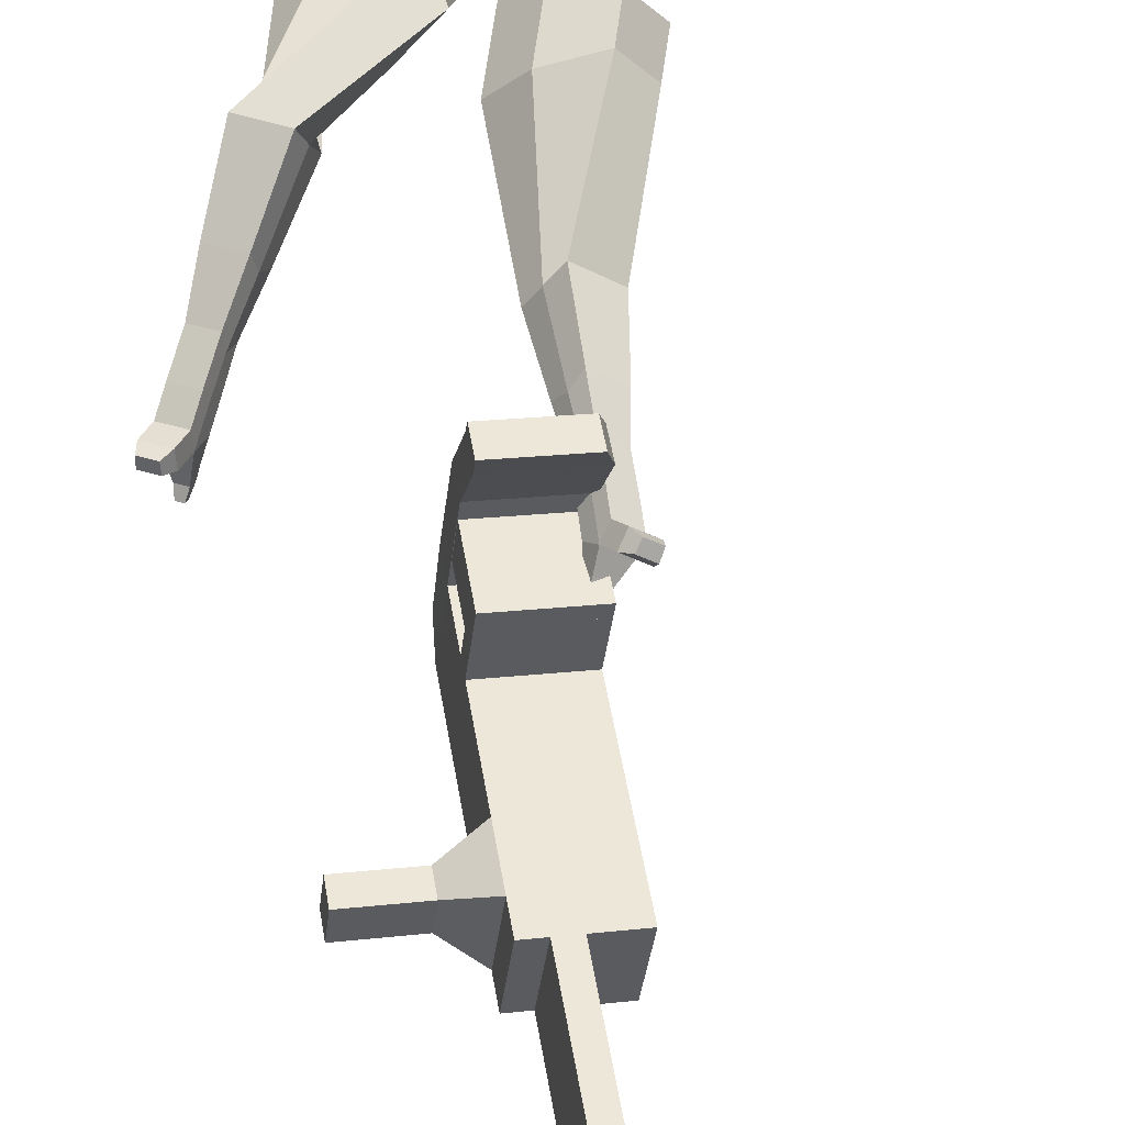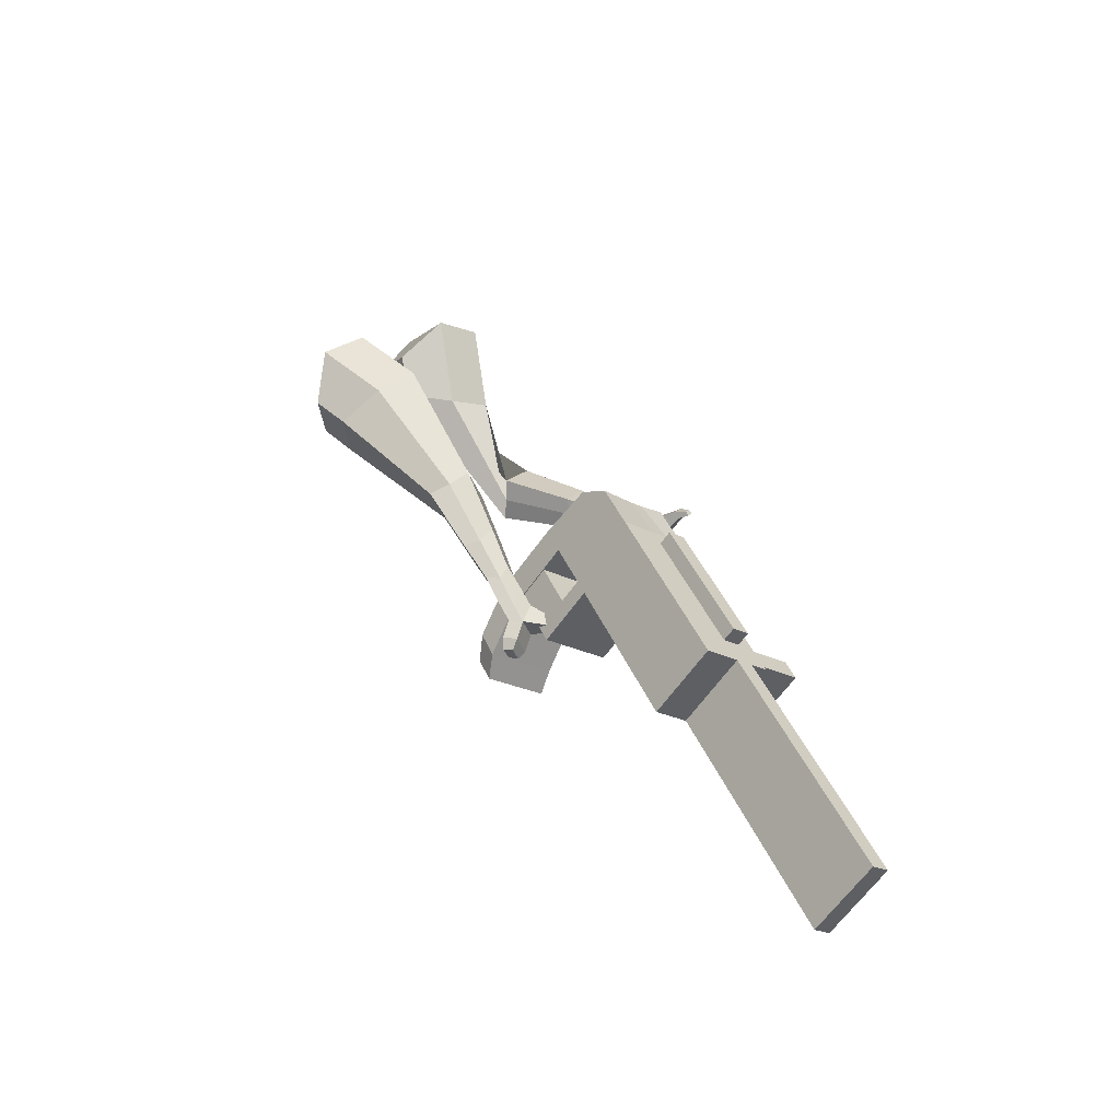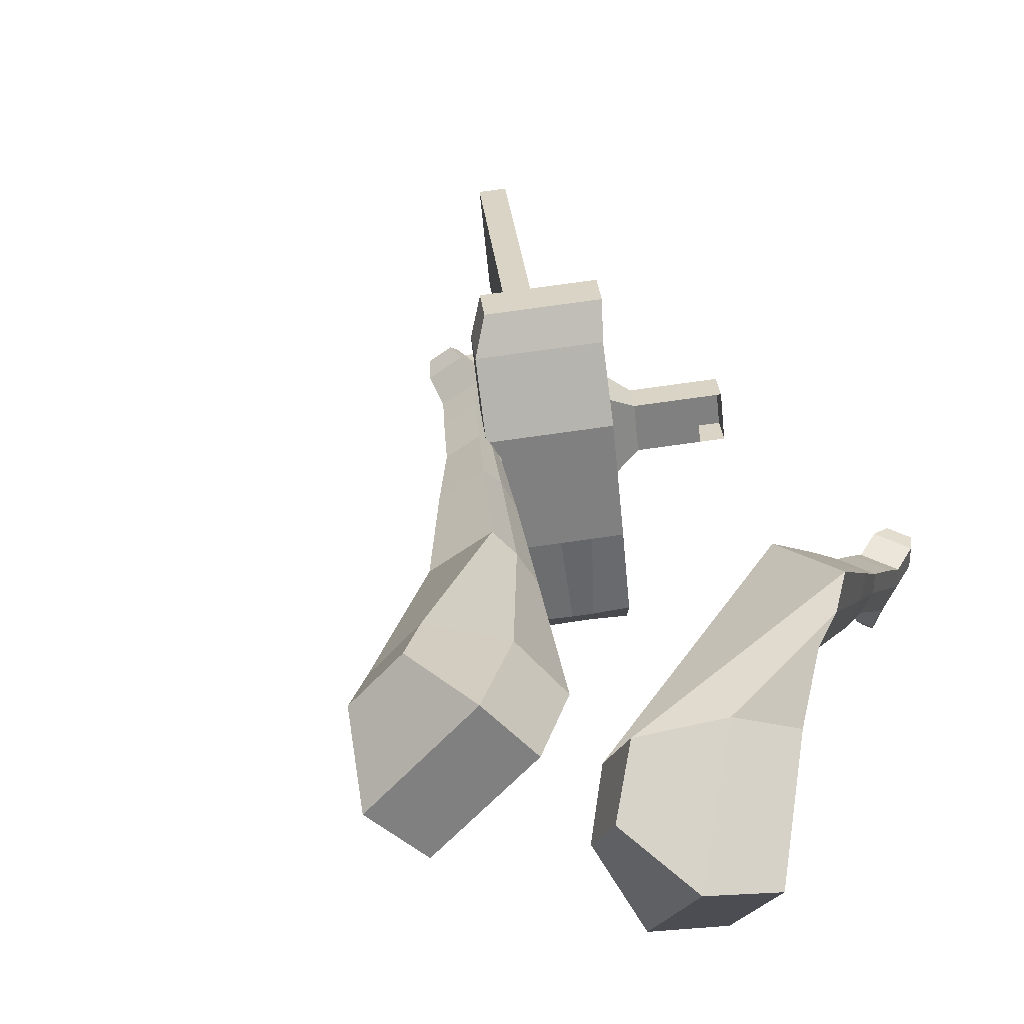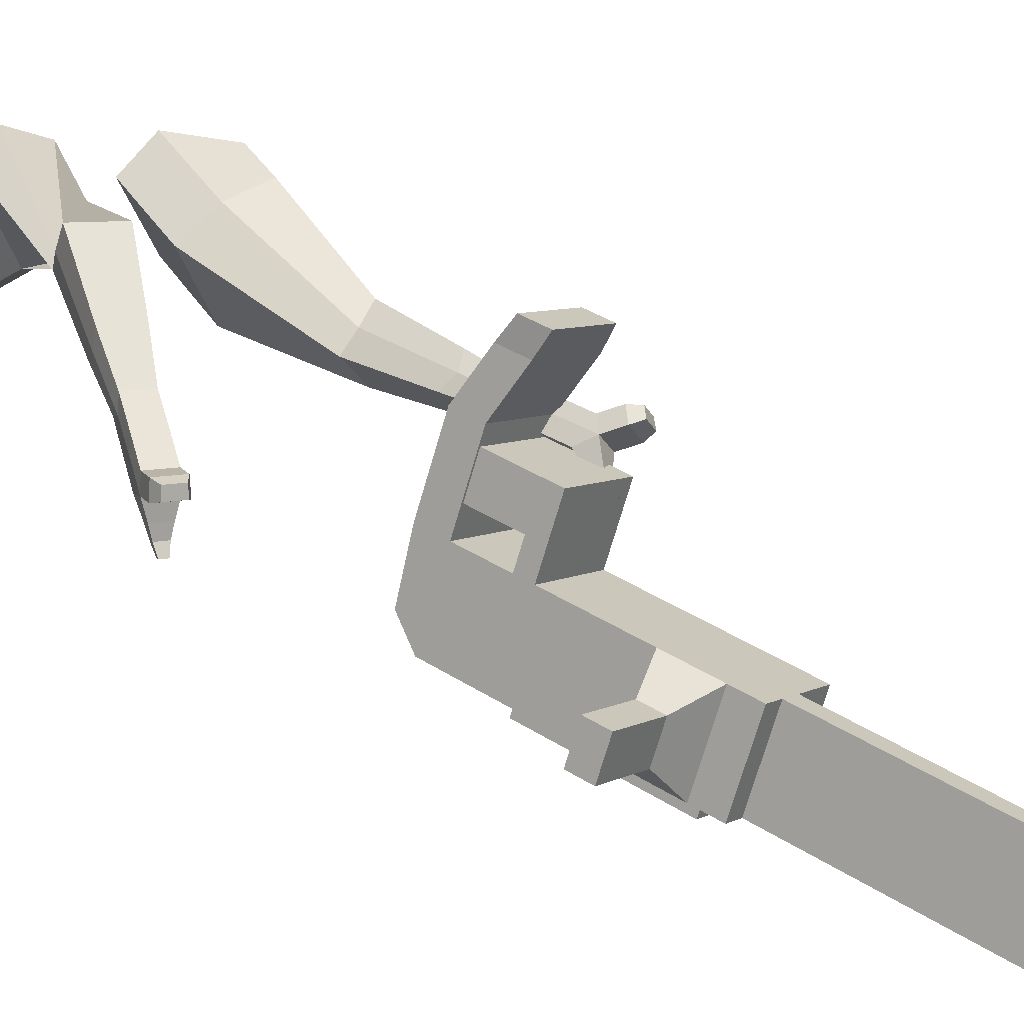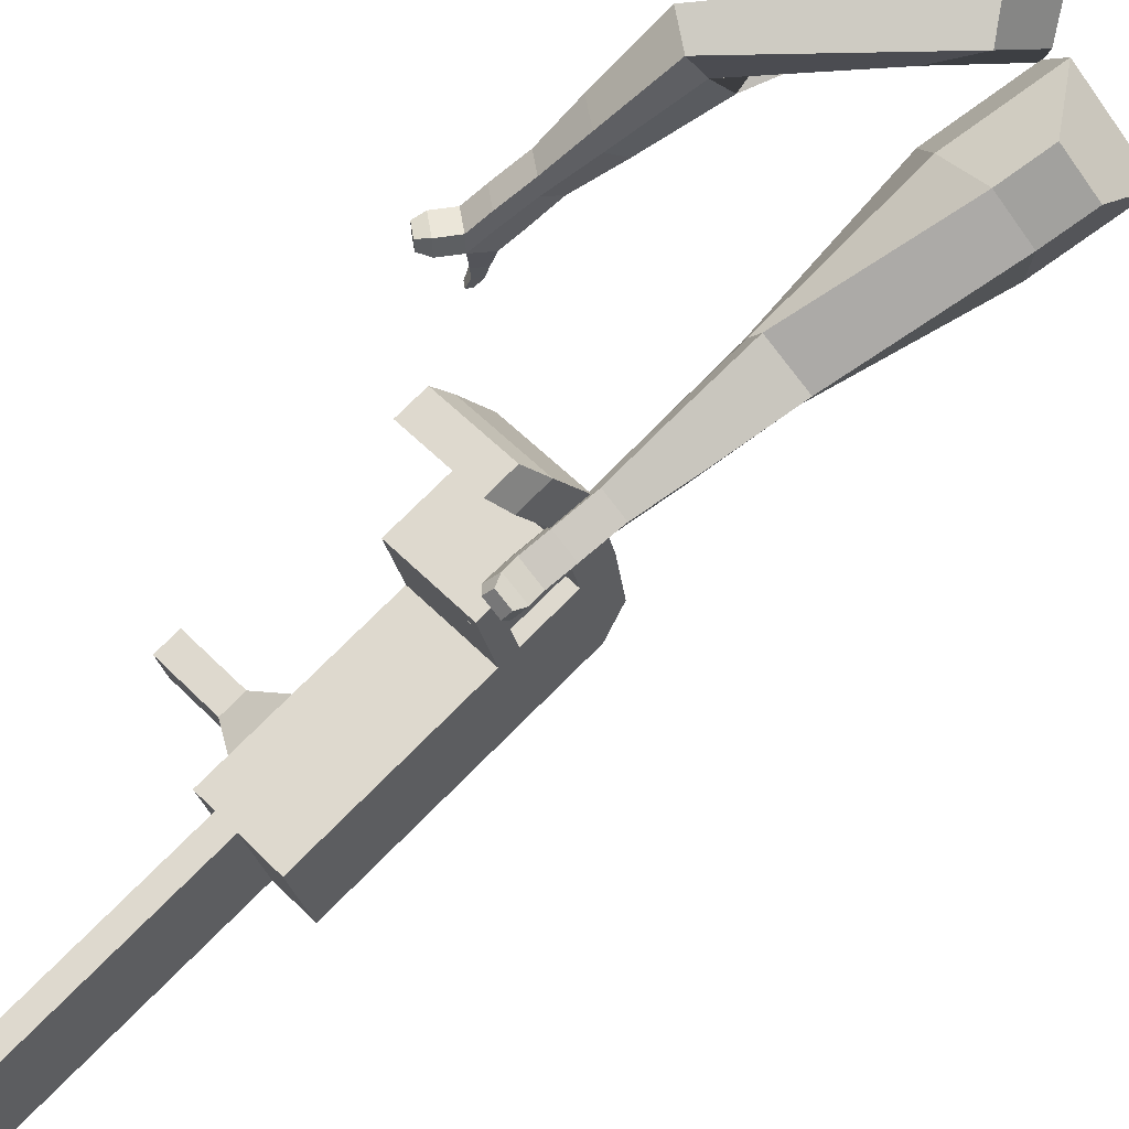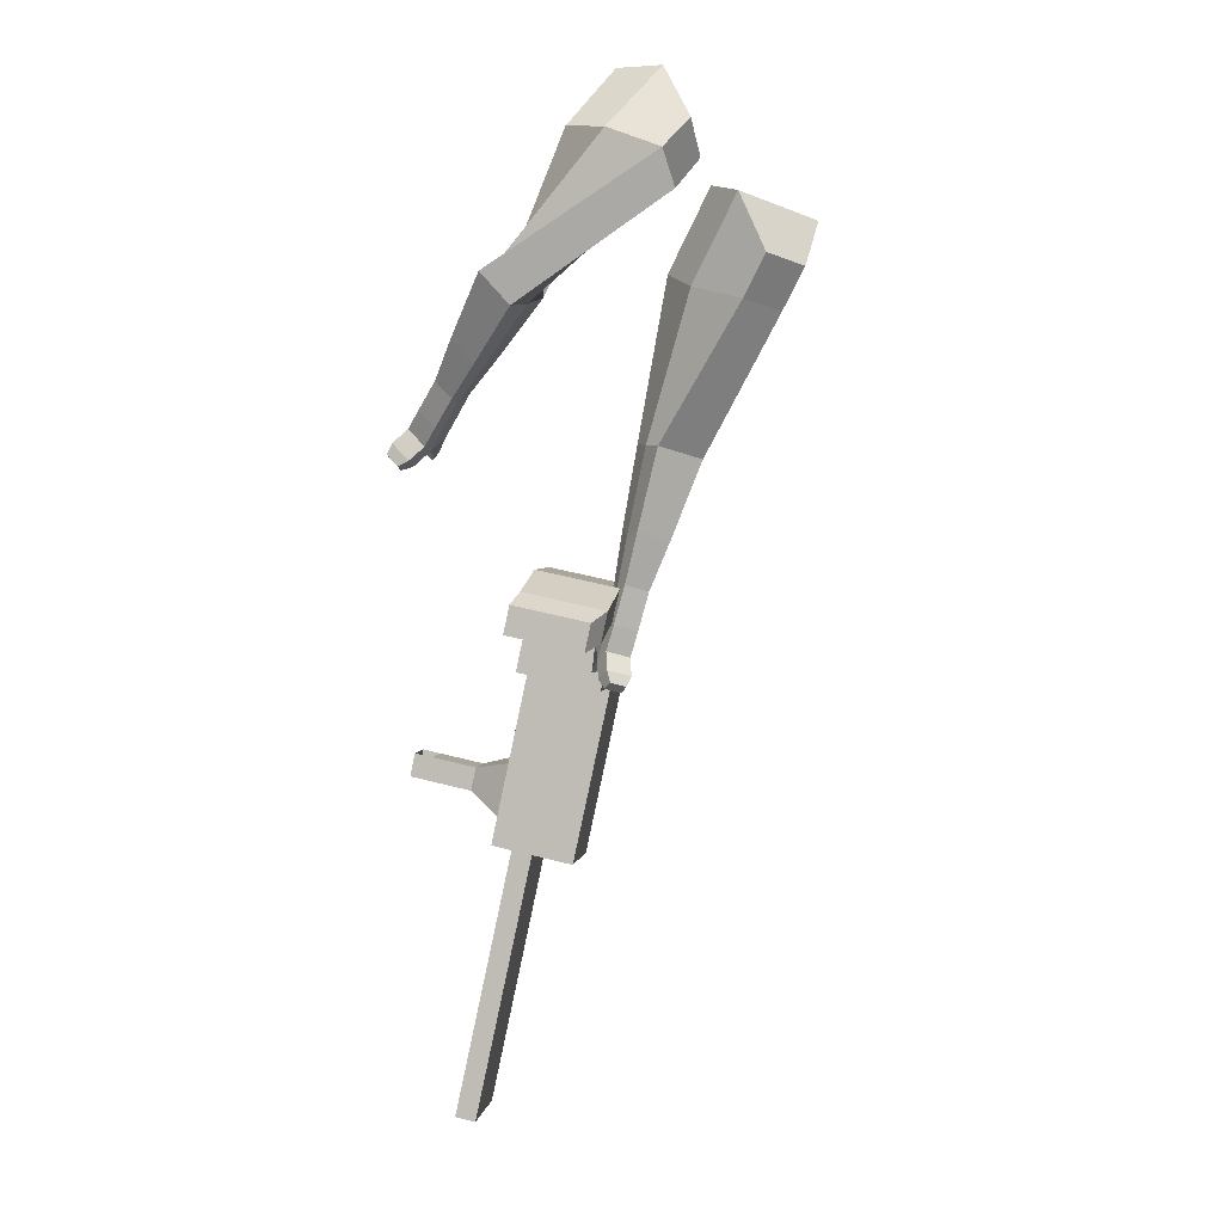
<metadata>
{"format":"obj","ext":"obj","renderer":"f3d","projection":"perspective","resolution":1024,"background":"white","views":[{"elev":36.7,"azim":154.6,"up":"+Y"},{"elev":-42.0,"azim":-38.3,"up":"+Z"},{"elev":47.7,"azim":-21.5,"up":"+Y"},{"elev":11.0,"azim":109.5,"up":"+Y"},{"elev":50.5,"azim":-147.4,"up":"+Y"},{"elev":-15.2,"azim":-172.3,"up":"+Z"}]}
</metadata>
<code>
o Cube.046_Cube.010
v 83.84 -145.3 -1151
v 79.92 -355.3 -1084
v 138.9 -210.9 -1354
v 134.9 -420.9 -1288
v -129.5 -158.4 -1205
v -133.5 -368.4 -1138
v -74.53 -223.9 -1408
v -78.45 -434 -1341
v 8.094 -55.01 -871.6
v 4.172 -265 -804.8
v -209.2 -278.1 -858.4
v -205.3 -68.05 -925.2
v -26.19 -14.14 -745
v -30.11 -224.2 -678.3
v -243.5 -237.2 -731.9
v -239.6 -27.19 -798.6
v -46.44 10 -670.3
v -45.75 -146.8 -634.2
v -259.1 -159.8 -687.7
v -259.8 -3.048 -723.9
v -22.28 195.2 -811.6
v -235.7 182.2 -865.2
v -42.53 219.4 -736.8
v -255.9 206.3 -790.4
v 19.91 -69.09 -915.2
v 15.99 -279.1 -848.5
v -193.5 -82.14 -968.8
v -197.4 -292.2 -902
v 9.389 14.32 -893.6
v -204 1.274 -947.2
v 21.21 0.2351 -937.2
v -192.2 -12.81 -990.8
v 11.27 114.9 -925.6
v -202.1 101.9 -979.2
v 23.09 100.8 -969.2
v -190.3 87.77 -1023
v -24.12 54.26 -769.9
v -237.5 41.22 -823.5
v -22.24 154.8 -801.9
v -235.6 141.8 -855.5
v -7.056 310.3 -900.2
v -220.4 297.3 -953.8
v -27.31 334.5 -825.4
v -240.7 321.4 -879
v 119.4 -187.7 -1283
v 115.5 -397.8 -1216
v -93.95 -200.8 -1336
v -97.88 -410.8 -1269
v 32.17 -217.4 -1381
v 28.24 -427.4 -1314
v -22.85 -151.8 -1178
v -26.78 -361.8 -1111
v -98.6 -61.53 -898.4
v -102.5 -271.5 -831.6
v -132.9 -20.66 -771.8
v -130.7 -217.6 -695.7
v -153.1 3.477 -697.1
v -141.2 -165.4 -666
v -129 188.7 -838.4
v -149.2 212.8 -763.6
v -90.71 -285.6 -875.2
v -86.78 -75.62 -942
v -97.31 7.799 -920.4
v -85.49 -6.29 -964
v -95.43 108.4 -952.4
v -83.61 94.29 -996
v -130.8 47.74 -796.7
v -128.9 148.3 -828.7
v -113.8 303.8 -927
v -134 327.9 -852.2
v 8.82 -404.3 -1243
v 12.74 -194.3 -1309
v 85.51 -214.1 -1368
v 26.57 -358.6 -1098
v -49.18 -268.3 -818.2
v -94.69 -215.4 -686.7
v -105.2 -163.2 -656.9
v -33.44 -72.36 -928.6
v -32.14 -3.027 -950.6
v -30.26 97.56 -982.6
v 66.09 -191 -1296
v 81.59 -424.2 -1301
v 30.5 -148.6 -1165
v -45.25 -58.27 -885
v -79.54 -17.4 -758.4
v -99.79 6.739 -683.7
v -75.63 192 -825
v -95.88 216.1 -750.2
v -37.36 -282.4 -861.8
v -43.96 11.06 -907
v -42.08 111.6 -939
v -77.47 51 -783.3
v -75.59 151.6 -815.3
v -60.4 307.1 -913.6
v -80.66 331.2 -838.8
v 62.17 -401 -1229
v -38.09 -321.7 -849.3
v -91.44 -325 -862.7
v 61.43 -440.3 -1217
v 8.085 -443.6 -1230
v -27.51 -401.2 -1099
v 25.84 -397.9 -1085
v 198.4 -229 -1205
v 182.6 -210.2 -1147
v 180.9 -303.1 -1117
v 196.6 -321.8 -1175
v 244.5 -226.2 -1193
v 228.7 -207.4 -1135
v 227 -300.3 -1106
v 242.8 -319 -1164
v 315.1 -221.8 -1175
v 299.3 -203.1 -1117
v 297.6 -295.9 -1088
v 313.3 -314.7 -1146
v 360.5 -219.1 -1164
v 344.7 -200.3 -1106
v 343 -293.2 -1076
v 358.7 -311.9 -1135
v 262.3 -639.6 -1968
v 209 -642.9 -1982
v 212.9 -432.9 -2048
v 266.3 -429.6 -2035
v -90.55 359.9 -966.2
v -188.9 353.9 -990.9
v -109.2 382.2 -897.3
v -207.5 376.2 -922
v -10.89 388.2 -872.6
v 7.768 365.9 -941.5
v -41.39 362.9 -953.8
v -60.05 385.2 -885
f 45 46 4 3
f 49 50 8 7
f 47 48 6 5
f 26 25 9 10
f 72 47 5 51
f 96 46 2 74
f 10 9 13 14
f 84 9 29 90
f 89 26 10 75
f 27 28 11 12
f 76 14 18 77
f 75 10 14 76
f 12 11 15 16
f 53 12 16 55
f 86 77 18 17
f 16 15 19 20
f 16 20 24 22
f 14 13 17 18
f 59 22 42 69
f 86 17 23 88
f 17 13 21 23
f 55 16 22 59
f 5 6 28 27
f 74 2 26 89
f 51 5 27 62
f 2 1 25 26
f 32 30 34 36
f 62 27 32 64
f 27 12 30 32
f 9 25 31 29
f 66 36 34 65
f 90 29 37 92
f 64 32 36 66
f 29 31 35 33
f 92 37 39 93
f 29 33 39 37
f 34 30 38 40
f 65 34 40 68
f 69 42 124 123
f 23 21 41 43
f 88 23 43 95
f 22 24 44 42
f 82 4 46 96
f 49 7 47 72
f 7 8 48 47
f 46 45 103 106
f 73 49 72 81
f 8 50 71 48
f 24 60 70 44
f 42 44 126 124
f 91 65 68 93
f 38 67 68 40
f 79 64 66 80
f 30 63 67 38
f 80 66 65 91
f 78 62 64 79
f 83 51 62 78
f 6 52 61 28
f 85 55 59 87
f 20 57 60 24
f 87 59 69 94
f 20 19 58 57
f 84 53 55 85
f 11 54 56 15
f 15 56 58 19
f 28 61 54 11
f 12 53 63 30
f 48 71 52 6
f 81 72 51 83
f 50 49 121 120
f 3 4 82 73
f 45 81 83 1
f 9 84 85 13
f 21 87 94 41
f 13 85 87 21
f 1 83 78 25
f 25 78 79 31
f 35 80 91 33
f 31 79 80 35
f 33 91 93 39
f 70 95 130 125
f 3 73 81 45
f 50 82 96 71
f 60 88 95 70
f 67 92 93 68
f 63 90 92 67
f 52 71 100 101
f 57 86 88 60
f 57 58 77 86
f 54 75 76 56
f 56 76 77 58
f 61 89 75 54
f 53 84 90 63
f 89 61 98 97
f 101 102 97 98
f 100 99 102 101
f 61 52 101 98
f 74 89 97 102
f 71 96 99 100
f 96 74 102 99
f 106 103 107 110
f 1 2 105 104
f 2 46 106 105
f 45 1 104 103
f 109 110 114 113
f 104 105 109 108
f 105 106 110 109
f 103 104 108 107
f 113 114 118 117
f 107 108 112 111
f 110 107 111 114
f 108 109 113 112
f 116 117 118 115
f 111 112 116 115
f 114 111 115 118
f 122 119 120 121
f 82 50 120 119
f 73 82 119 122
f 49 73 122 121
f 123 124 126 125
f 129 123 125 130
f 128 129 130 127
f 95 43 127 130
f 94 69 123 129
f 43 41 128 127
f 44 70 125 126
f 41 94 129 128
o Cube.048_Cube.024
v -523 541.8 120.9
v -694.4 371.5 113.6
v -403.6 429.2 -56.44
v -573.8 256.4 -64.09
v -657.2 602.3 -88.01
v -745.1 515 -91.8
v -596 544.6 -179
v -683.4 457.1 -182
v -409.8 181 -442.6
v -306.4 252.2 -426.5
v -368.2 352.5 -472.8
v -471.6 281.3 -488.9
v -338.2 152.7 -645
v -262.2 205.1 -633.1
v -307.7 278.8 -667.2
v -383.7 226.5 -679.1
v -292.8 137.8 -772.2
v -237.2 176 -763.5
v -270.5 229.9 -788.4
v -326 191.7 -797.1
v -468 507.6 -124.6
v -648.7 325.5 -131.1
v -594.9 627.2 63.61
v -776.8 446.5 55.78
v -332.4 303.2 -454.3
v -442.2 227.7 -471.4
v -276.8 239.1 -667.2
v -357.5 183.5 -679.8
v -243.8 197.7 -800.7
v -302.8 157.1 -809.9
v -262.2 112.7 -857.6
v -206.7 150.9 -848.9
v -213 174.9 -897.3
v -272 134.2 -906.5
v -295.3 168.4 -891.9
v -239.7 206.7 -883.3
v -240.9 95.72 -919.5
v -185.3 134 -910.8
v -191.7 157.9 -959.2
v -250.7 117.3 -968.4
v -273.9 151.5 -953.8
v -218.4 189.7 -945.2
v -206 72.76 -946.8
v -170.2 97.39 -941.2
v -174.3 112.8 -972.3
v -212.3 86.63 -978.3
v -255.6 136.2 -1021
v -278.8 170.4 -1006
v -223.3 208.6 -997.4
v -196.6 176.8 -1011
v -182.8 55.88 -964.9
v -158.7 72.48 -961.1
v -161.5 82.86 -982.1
v -187.1 65.23 -986.1
v -164.7 45.67 -992.4
v -149.7 56.04 -990.1
v -151.4 62.53 -1003
v -167.4 51.51 -1006
v -252.5 158.7 -1045
v -268 181.4 -1035
v -231 206.9 -1029
v -213.3 185.7 -1039
v -288.8 527.7 460.6
v -313.3 314.1 350.3
v -176.9 616.6 265.9
v -198.5 401.1 156.3
v -478.1 568.9 293.8
v -490.6 459.3 237.2
v -413.1 619.3 192.9
v -431.7 504 137.7
v -93.52 424 -98.53
v -11.4 426 -4.031
v 52.05 518.3 -58.87
v -27.19 516.8 -153.4
v 43.94 289.7 -198.3
v 104.7 287.9 -127.8
v 153.5 356.2 -168.1
v 92.71 358 -238.6
v 132.4 207.1 -260.1
v 176.8 205.8 -208.6
v 212.4 255.7 -238.1
v 168 257 -289.6
v -278.8 657.1 237
v -313.5 423.9 121.3
v -409.5 558.3 444.3
v -435.4 331.5 327.3
v 27.89 464.1 -29.87
v -59.84 466.7 -131.6
v 141.3 309.2 -155
v 76.77 311.1 -229.9
v 210.8 212.2 -235
v 163.7 213.6 -289.7
v 182 140.6 -304.6
v 226.4 139.3 -253
v 268.8 143.2 -286.8
v 221.7 144.6 -341.4
v 224.7 188.4 -340.2
v 269.1 187.1 -288.7
v 218.3 93.74 -337.1
v 262.7 92.44 -285.6
v 305.2 96.42 -319.3
v 258 97.81 -374
v 261.1 141.5 -372.7
v 305.5 140.2 -321.2
v 235.6 46.93 -337.2
v 264.2 46.09 -304
v 291.5 48.66 -325.7
v 261.2 49.55 -360.9
v 300.2 95.92 -410.4
v 303.2 139.7 -409.1
v 347.6 138.3 -357.6
v 347.3 94.53 -355.7
v 246 14.66 -337.5
v 265.3 14.1 -315.2
v 283.7 15.83 -329.8
v 263.2 16.43 -353.5
v 264.3 -13.12 -346.7
v 276.3 -13.48 -332.7
v 287.8 -12.4 -341.9
v 275 -12.02 -356.7
v 331.1 102 -420.9
v 333.1 131.1 -420
v 362.6 130.2 -385.8
v 362.4 101.1 -384.5
f 131 132 134 133
f 138 137 141 142
f 137 138 136 135
f 153 154 132 131
f 151 137 135 153
f 152 134 132 154
f 142 141 145 146
f 151 133 140 155
f 152 138 142 156
f 133 134 139 140
f 158 146 150 160
f 155 140 144 157
f 156 142 146 158
f 140 139 143 144
f 149 159 163 166
f 144 143 147 148
f 146 145 149 150
f 157 144 148 159
f 145 157 159 149
f 148 147 161 162
f 139 156 158 143
f 141 155 157 145
f 143 158 160 147
f 134 152 156 139
f 137 151 155 141
f 138 152 154 136
f 133 151 153 131
f 135 136 154 153
f 165 166 172 171
f 161 164 170 167
f 150 149 166 165
f 159 148 162 163
f 147 160 164 161
f 160 150 165 164
f 172 169 180 179
f 168 167 173 174
f 163 162 168 169
f 166 163 169 172
f 164 165 171 170
f 162 161 167 168
f 176 175 183 184
f 167 170 176 173
f 169 168 174 175
f 170 169 175 176
f 179 180 192 191
f 170 171 178 177
f 171 172 179 178
f 169 170 177 180
f 184 183 187 188
f 175 174 182 183
f 173 176 184 181
f 174 173 181 182
f 186 185 188 187
f 183 182 186 187
f 181 184 188 185
f 182 181 185 186
f 192 189 190 191
f 177 178 190 189
f 180 177 189 192
f 178 179 191 190
f 193 194 196 195
f 200 199 203 204
f 199 200 198 197
f 215 216 194 193
f 213 199 197 215
f 214 196 194 216
f 204 203 207 208
f 213 195 202 217
f 214 200 204 218
f 195 196 201 202
f 220 208 212 222
f 217 202 206 219
f 218 204 208 220
f 202 201 205 206
f 211 221 225 228
f 206 205 209 210
f 208 207 211 212
f 219 206 210 221
f 207 219 221 211
f 210 209 223 224
f 201 218 220 205
f 203 217 219 207
f 205 220 222 209
f 196 214 218 201
f 199 213 217 203
f 200 214 216 198
f 195 213 215 193
f 197 198 216 215
f 227 228 234 233
f 223 226 232 229
f 212 211 228 227
f 221 210 224 225
f 209 222 226 223
f 222 212 227 226
f 234 231 242 241
f 230 229 235 236
f 225 224 230 231
f 228 225 231 234
f 226 227 233 232
f 224 223 229 230
f 238 237 245 246
f 229 232 238 235
f 231 230 236 237
f 232 231 237 238
f 241 242 254 253
f 232 233 240 239
f 233 234 241 240
f 231 232 239 242
f 246 245 249 250
f 237 236 244 245
f 235 238 246 243
f 236 235 243 244
f 248 247 250 249
f 245 244 248 249
f 243 246 250 247
f 244 243 247 248
f 254 251 252 253
f 239 240 252 251
f 242 239 251 254
f 240 241 253 252

</code>
